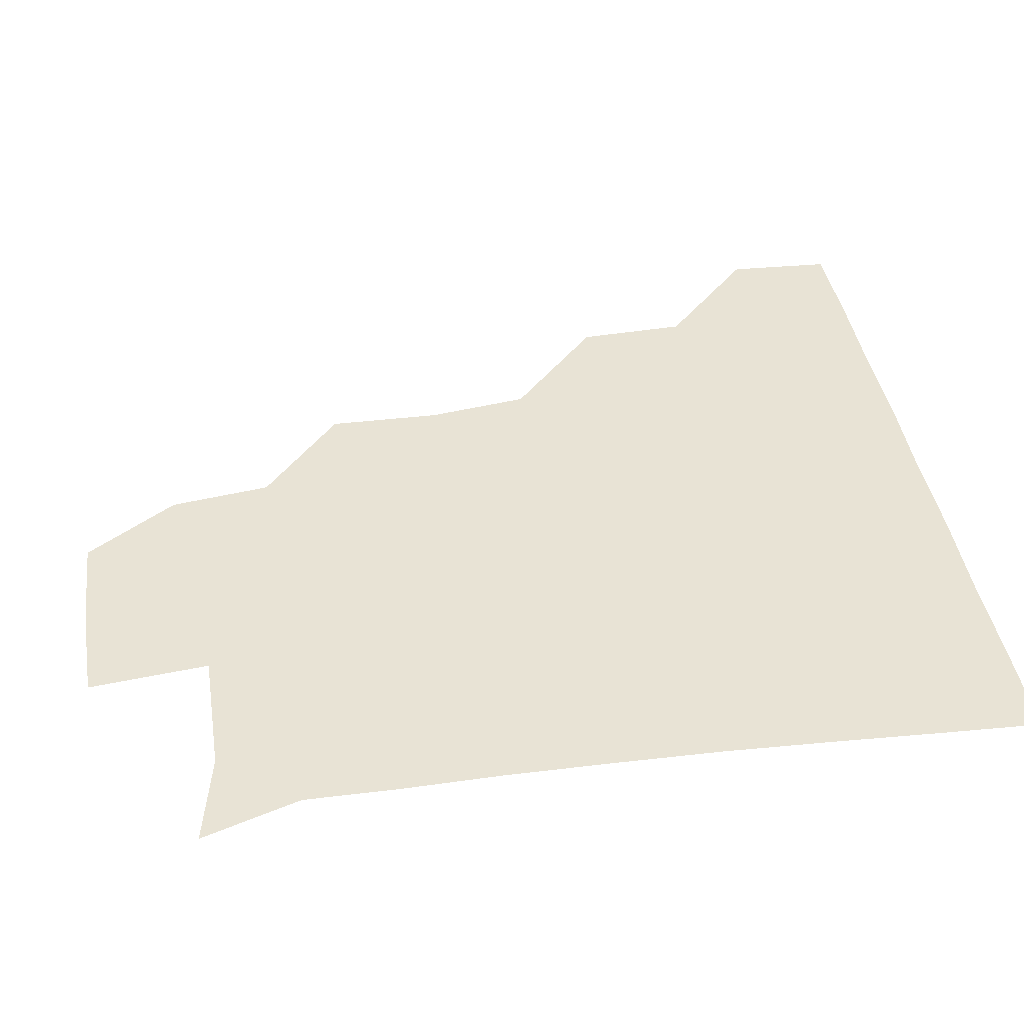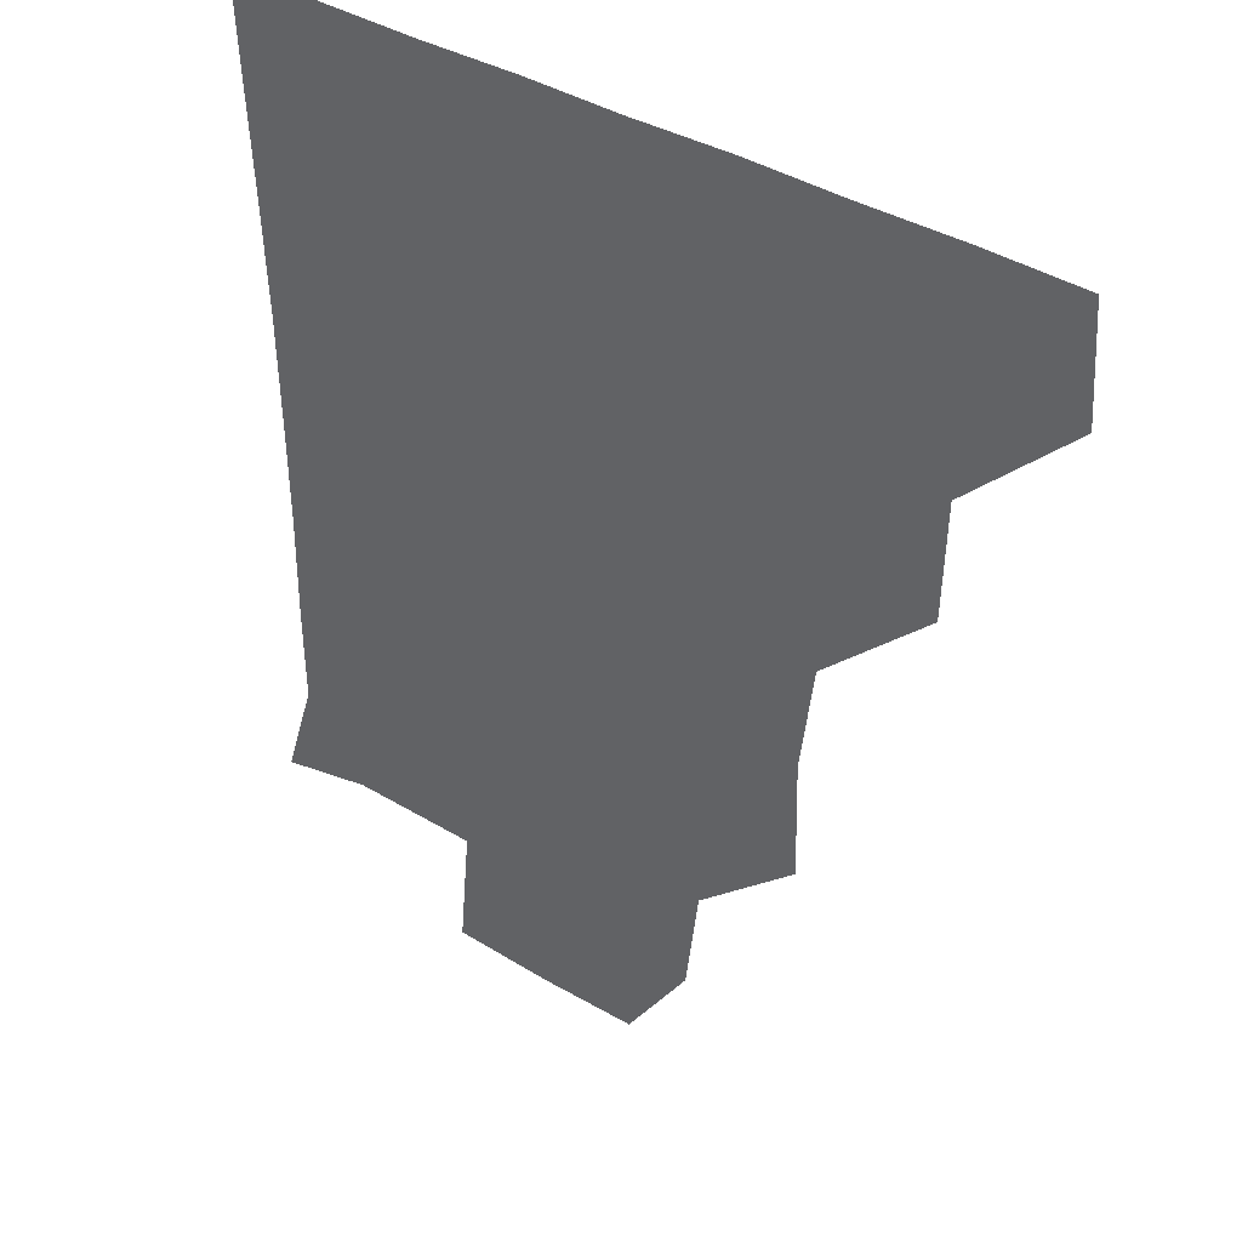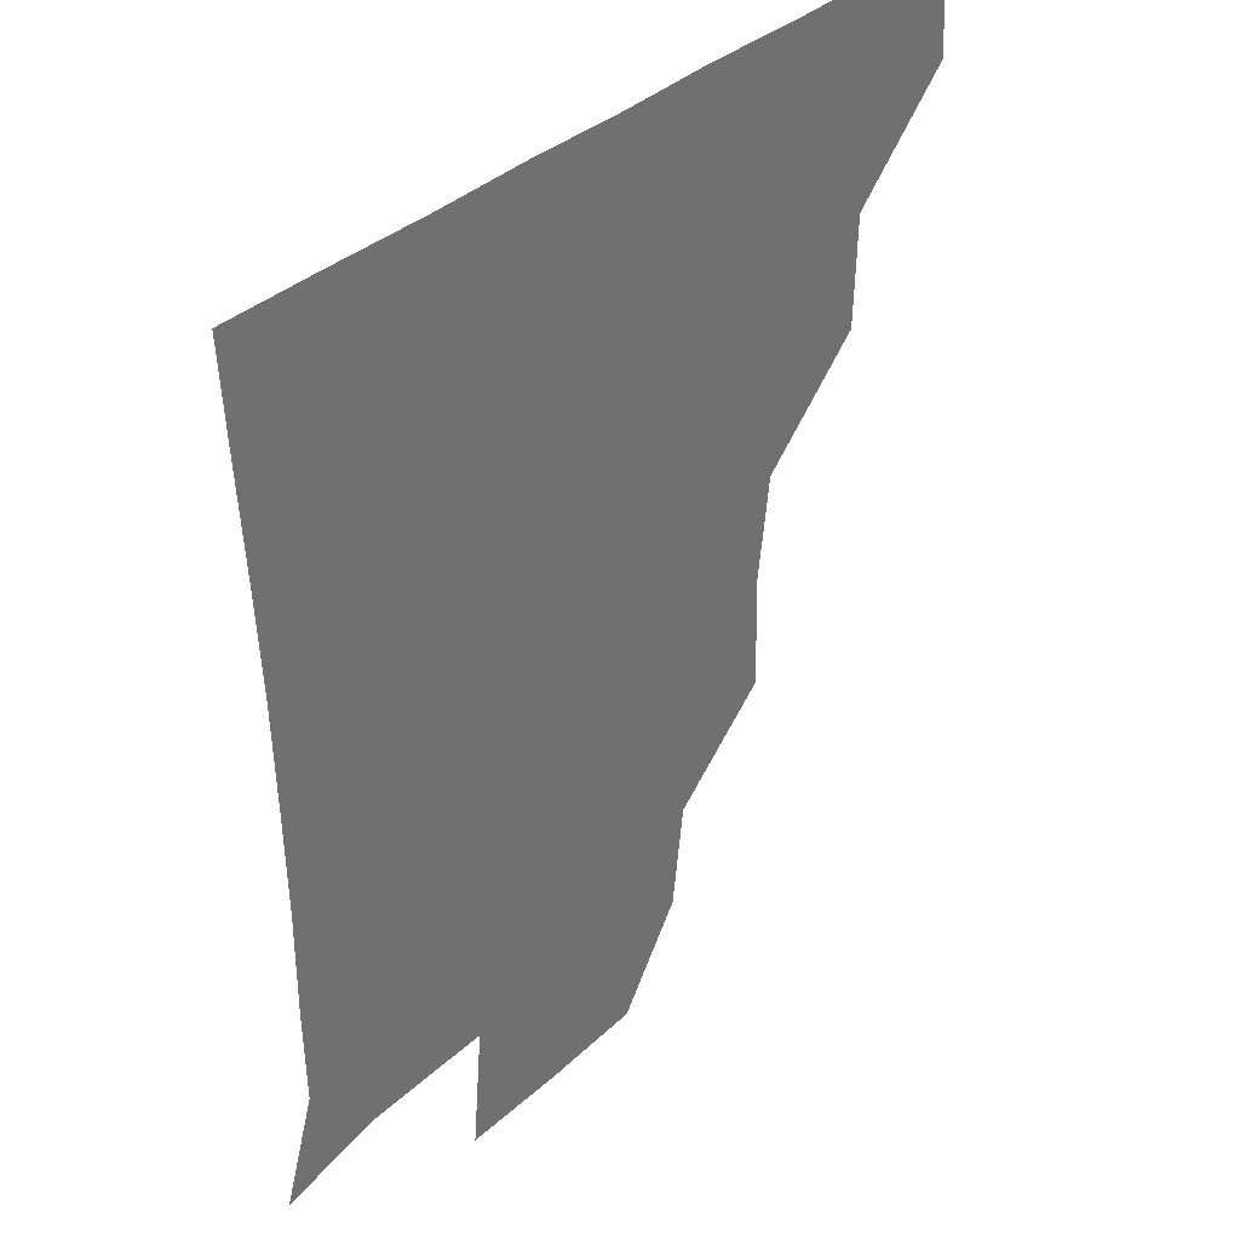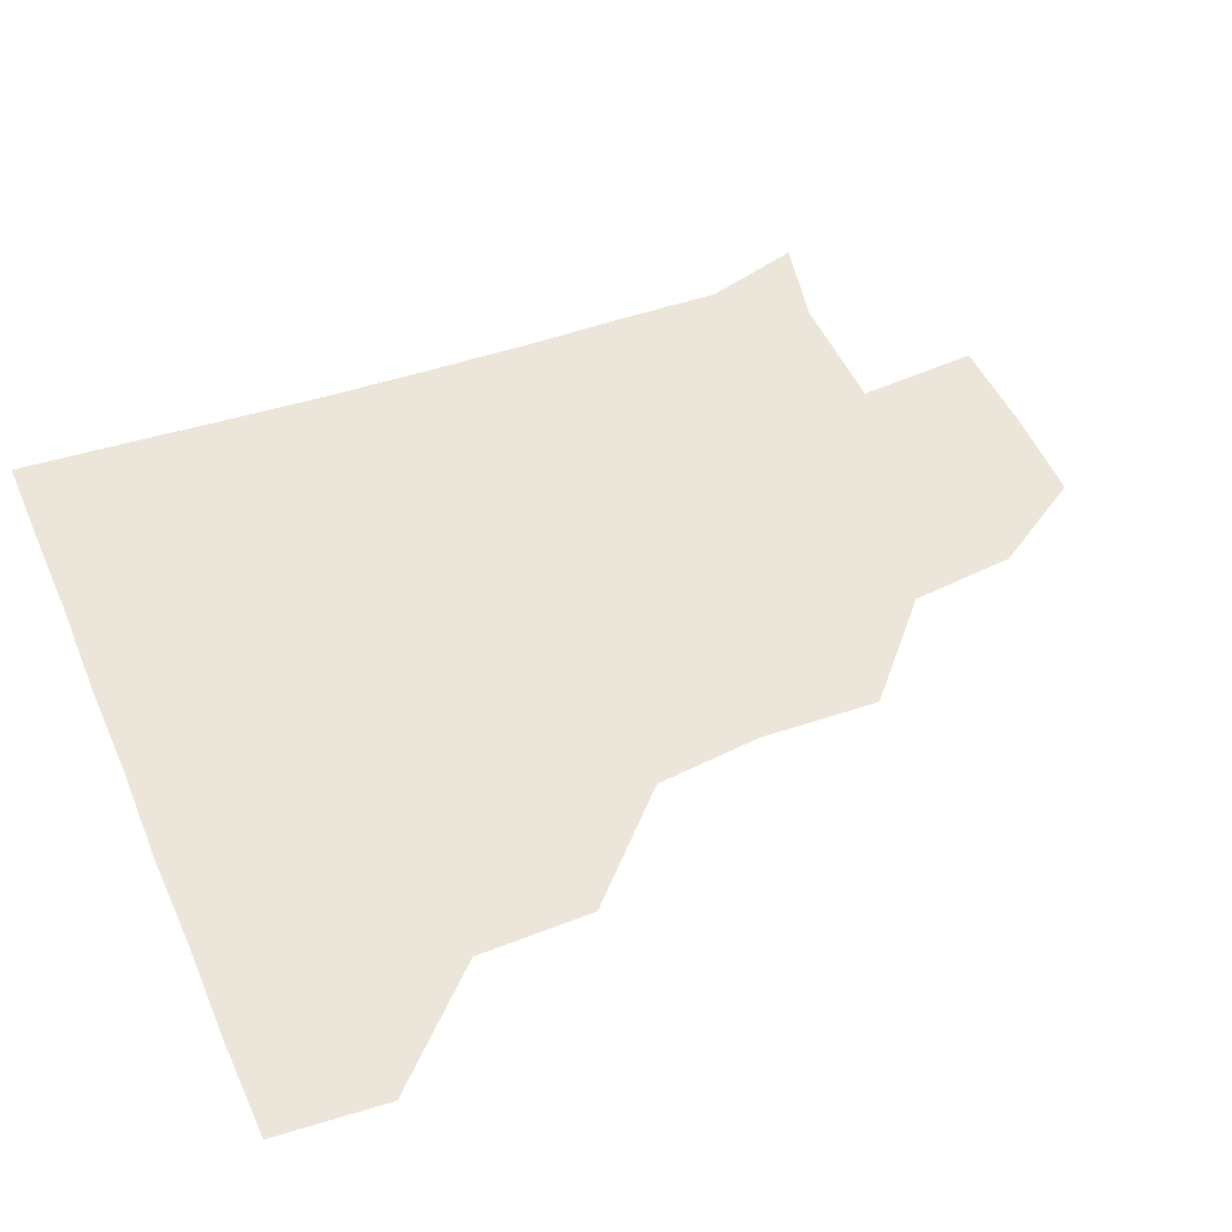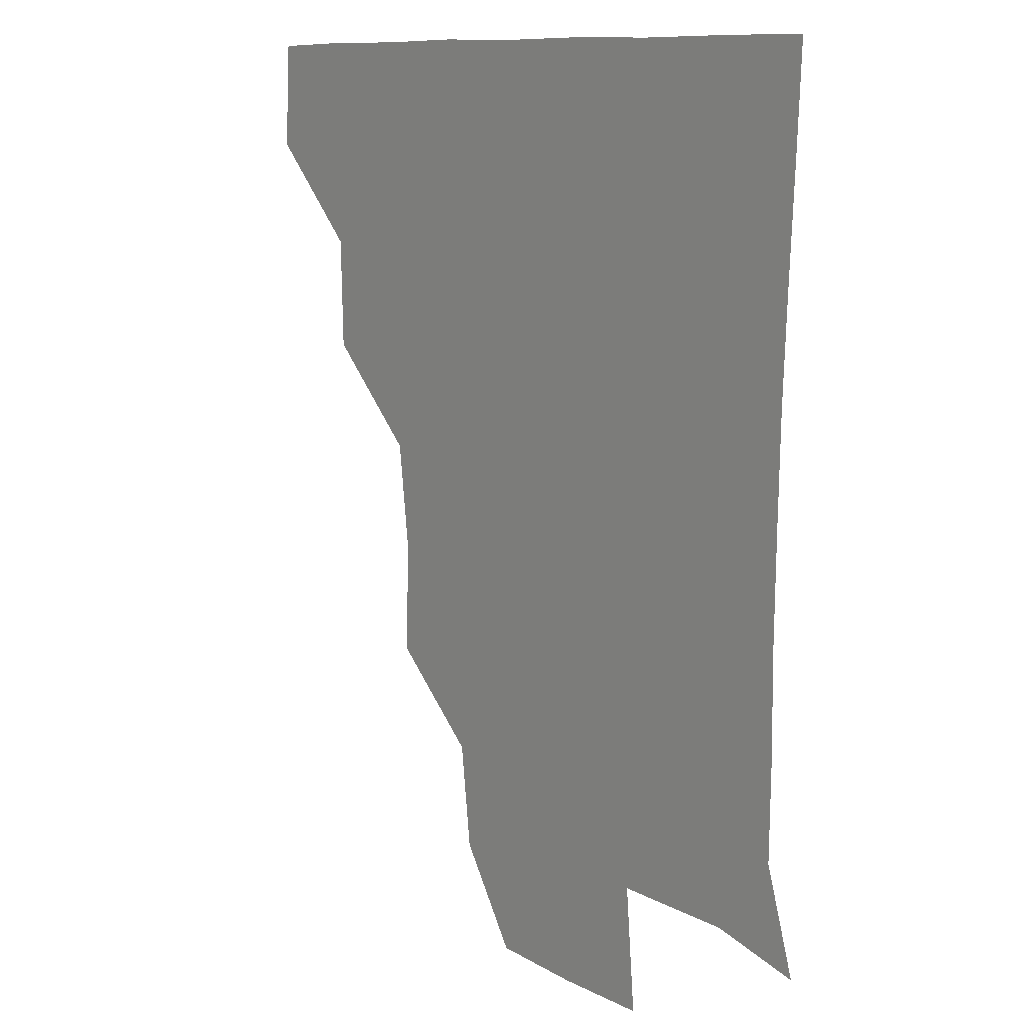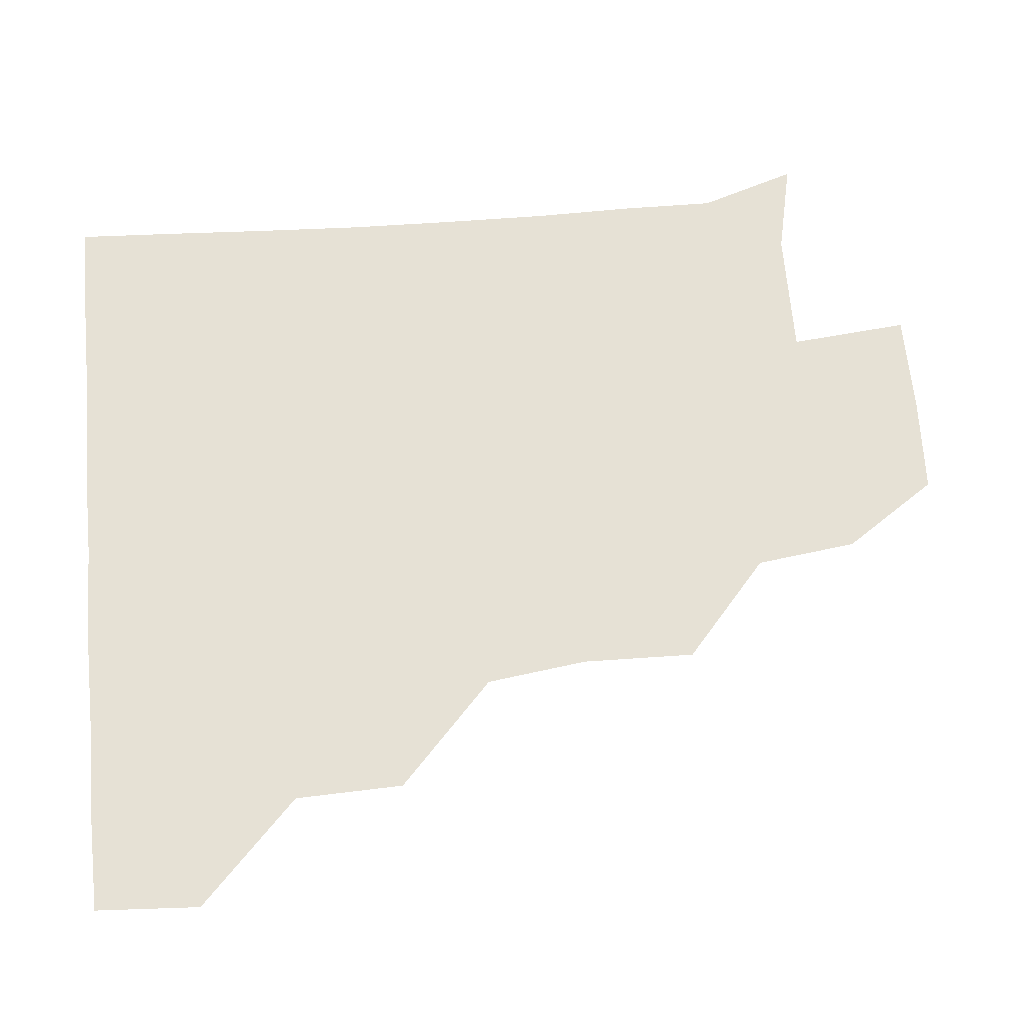
<metadata>
{"format":"obj","ext":"obj","renderer":"f3d","projection":"perspective","resolution":1024,"background":"white","views":[{"elev":41.2,"azim":80.5,"up":"+Z"},{"elev":37.2,"azim":-141.3,"up":"+Y"},{"elev":37.0,"azim":131.2,"up":"+Y"},{"elev":47.1,"azim":-112.6,"up":"+Z"},{"elev":10.2,"azim":52.6,"up":"+Y"},{"elev":64.7,"azim":-95.4,"up":"+Z"}]}
</metadata>
<code>
v 450.3 388.9 0
v 452.2 420.6 0
v 482.5 325.7 0
v 481.5 358.7 0
v 482.7 391.9 0
v 481.4 421.2 0
v 517 231.5 0
v 517.8 265.7 0
v 513.9 296.4 0
v 513.5 333.6 0
v 512.8 362.6 0
v 511.8 391.4 0
v 511.2 421 0
v 550.2 175.1 0
v 546.4 205.8 0
v 544.8 244 0
v 543.5 271.2 0
v 542.8 302.8 0
v 542 333 0
v 542.4 362.9 0
v 541.5 391.3 0
v 540.8 421.5 0
v 569.1 147 0
v 574.7 183 0
v 573.6 215.7 0
v 573 244.1 0
v 572.3 274 0
v 572.2 304.5 0
v 571.7 332.9 0
v 571.6 362.2 0
v 571.5 391.2 0
v 570.9 421 0
v 598.9 145.7 0
v 600.7 184.3 0
v 601.3 214.8 0
v 601.3 245.2 0
v 601.1 275 0
v 601.1 304.8 0
v 601.6 333.4 0
v 601.5 362.5 0
v 601.7 391.2 0
v 600.5 421.3 0
v 629.4 145.8 0
v 626.2 181.9 0
v 628.9 215.1 0
v 629.3 245.8 0
v 630 274.7 0
v 630.2 303.7 0
v 630.5 334.1 0
v 631 363 0
v 631.4 391.6 0
v 631 420.8 0
v 665.2 181.3 0
v 656.5 214.4 0
v 656.9 243.2 0
v 657 273.5 0
v 657.5 304 0
v 658.8 333.1 0
v 659.9 362.7 0
v 661 392.2 0
v 661.2 421 0
v 693.6 174.9 0
v 684.1 204.6 0
v 684.6 232.7 0
v 684.4 263.1 0
v 685 294.4 0
v 685.8 326.6 0
v 687.3 358.8 0
v 689.2 391.3 0
v 690.7 420.9 0
f 4 5 1
f 1 5 2
f 5 6 2
f 9 10 3
f 3 10 4
f 10 11 4
f 4 11 5
f 11 12 5
f 5 12 6
f 12 13 6
f 15 16 7
f 7 16 8
f 16 17 8
f 8 17 9
f 17 18 9
f 9 18 10
f 18 19 10
f 10 19 11
f 19 20 11
f 11 20 12
f 20 21 12
f 12 21 13
f 21 22 13
f 23 24 14
f 14 24 15
f 24 25 15
f 15 25 16
f 25 26 16
f 16 26 17
f 26 27 17
f 17 27 18
f 27 28 18
f 18 28 19
f 28 29 19
f 19 29 20
f 29 30 20
f 20 30 21
f 30 31 21
f 21 31 22
f 31 32 22
f 23 33 24
f 33 34 24
f 24 34 25
f 34 35 25
f 25 35 26
f 35 36 26
f 26 36 27
f 36 37 27
f 27 37 28
f 37 38 28
f 28 38 29
f 38 39 29
f 29 39 30
f 39 40 30
f 30 40 31
f 40 41 31
f 31 41 32
f 41 42 32
f 33 43 34
f 43 44 34
f 34 44 35
f 44 45 35
f 35 45 36
f 45 46 36
f 36 46 37
f 46 47 37
f 37 47 38
f 47 48 38
f 38 48 39
f 48 49 39
f 39 49 40
f 49 50 40
f 40 50 41
f 50 51 41
f 41 51 42
f 51 52 42
f 44 53 45
f 53 54 45
f 45 54 46
f 54 55 46
f 46 55 47
f 55 56 47
f 47 56 48
f 56 57 48
f 48 57 49
f 57 58 49
f 49 58 50
f 58 59 50
f 50 59 51
f 59 60 51
f 51 60 52
f 60 61 52
f 53 62 54
f 62 63 54
f 54 63 55
f 63 64 55
f 55 64 56
f 64 65 56
f 56 65 57
f 65 66 57
f 57 66 58
f 66 67 58
f 58 67 59
f 67 68 59
f 59 68 60
f 68 69 60
f 60 69 61
f 69 70 61

</code>
